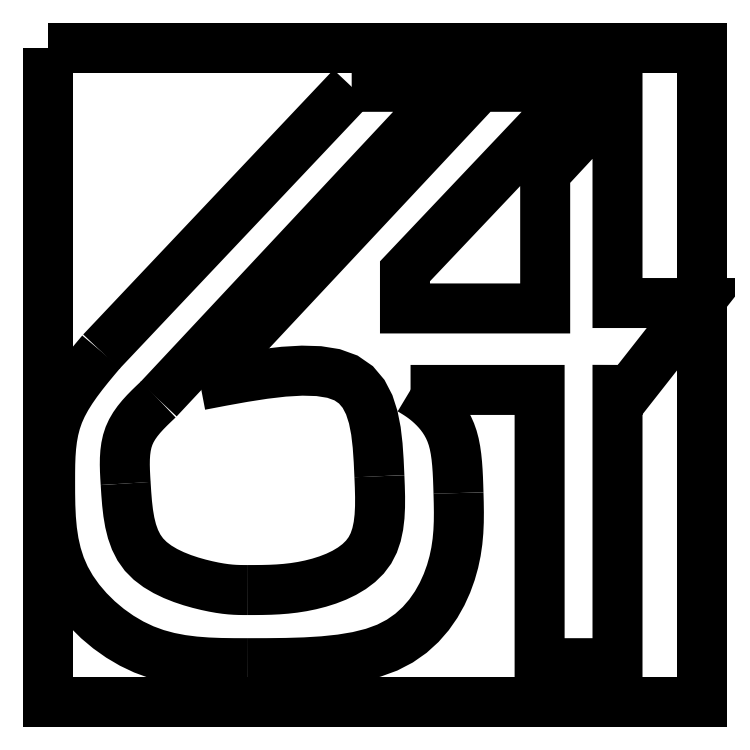
<metadata>
{"format":"dxf","ext":"dxf","renderer":"ezdxf+matplotlib","layout":"modelspace","background":"white","min_lineweight":24,"dpi":150}
</metadata>
<code>
0
SECTION
2
ENTITIES
0
POLYLINE
8
0
66
     1
10
0
20
0
30
0
0
VERTEX
8
0
10
288.1
20
458.6
30
0
0
VERTEX
8
0
10
287.9
20
458.4
30
0
0
VERTEX
8
0
10
287.7
20
458.2
30
0
0
VERTEX
8
0
10
287.5
20
457.9
30
0
0
VERTEX
8
0
10
287.3
20
457.7
30
0
0
VERTEX
8
0
10
287.1
20
457.5
30
0
0
VERTEX
8
0
10
287
20
457.2
30
0
0
VERTEX
8
0
10
286.9
20
457
30
0
0
VERTEX
8
0
10
286.7
20
456.7
30
0
0
VERTEX
8
0
10
286.7
20
456.5
30
0
0
VERTEX
8
0
10
286.6
20
456.2
30
0
0
VERTEX
8
0
10
286.5
20
456
30
0
0
VERTEX
8
0
10
286.5
20
455.7
30
0
0
VERTEX
8
0
10
286.5
20
455.5
30
0
0
VERTEX
8
0
10
286.5
20
455.2
30
0
0
VERTEX
8
0
10
286.5
20
454.9
30
0
0
VERTEX
8
0
10
286.5
20
454.7
30
0
0
SEQEND
8
0
0
POLYLINE
8
0
66
     1
10
0
20
0
30
0
0
VERTEX
8
0
10
286.5
20
454.7
30
0
0
VERTEX
8
0
10
286.5
20
454.3
30
0
0
VERTEX
8
0
10
286.5
20
453.9
30
0
0
VERTEX
8
0
10
286.5
20
453.5
30
0
0
VERTEX
8
0
10
286.5
20
453.2
30
0
0
VERTEX
8
0
10
286.6
20
452.8
30
0
0
VERTEX
8
0
10
286.7
20
452.4
30
0
0
VERTEX
8
0
10
286.8
20
452.1
30
0
0
VERTEX
8
0
10
286.9
20
451.7
30
0
0
VERTEX
8
0
10
287.1
20
451.4
30
0
0
VERTEX
8
0
10
287.4
20
451
30
0
0
VERTEX
8
0
10
287.6
20
450.7
30
0
0
VERTEX
8
0
10
287.9
20
450.4
30
0
0
VERTEX
8
0
10
288.3
20
450.2
30
0
0
VERTEX
8
0
10
288.6
20
449.9
30
0
0
VERTEX
8
0
10
289
20
449.7
30
0
0
VERTEX
8
0
10
289.3
20
449.5
30
0
0
VERTEX
8
0
10
289.7
20
449.4
30
0
0
VERTEX
8
0
10
290.1
20
449.3
30
0
0
VERTEX
8
0
10
290.5
20
449.2
30
0
0
VERTEX
8
0
10
290.9
20
449.2
30
0
0
VERTEX
8
0
10
291.3
20
449.1
30
0
0
VERTEX
8
0
10
291.7
20
449.1
30
0
0
VERTEX
8
0
10
292.1
20
449.1
30
0
0
VERTEX
8
0
10
292.5
20
449.1
30
0
0
SEQEND
8
0
0
POLYLINE
8
0
66
     1
10
0
20
0
30
0
0
VERTEX
8
0
10
292.5
20
449.1
30
0
0
VERTEX
8
0
10
293.1
20
449.1
30
0
0
VERTEX
8
0
10
293.7
20
449.1
30
0
0
VERTEX
8
0
10
294.3
20
449.1
30
0
0
VERTEX
8
0
10
294.8
20
449.2
30
0
0
VERTEX
8
0
10
295.4
20
449.2
30
0
0
VERTEX
8
0
10
295.9
20
449.3
30
0
0
VERTEX
8
0
10
296.4
20
449.4
30
0
0
VERTEX
8
0
10
296.8
20
449.6
30
0
0
VERTEX
8
0
10
297.2
20
449.8
30
0
0
VERTEX
8
0
10
297.5
20
450
30
0
0
VERTEX
8
0
10
297.8
20
450.3
30
0
0
VERTEX
8
0
10
298.1
20
450.6
30
0
0
VERTEX
8
0
10
298.3
20
450.9
30
0
0
VERTEX
8
0
10
298.5
20
451.2
30
0
0
VERTEX
8
0
10
298.6
20
451.5
30
0
0
VERTEX
8
0
10
298.7
20
451.9
30
0
0
VERTEX
8
0
10
298.8
20
452.2
30
0
0
VERTEX
8
0
10
298.9
20
452.5
30
0
0
VERTEX
8
0
10
298.9
20
452.8
30
0
0
VERTEX
8
0
10
299
20
453.1
30
0
0
VERTEX
8
0
10
299
20
453.4
30
0
0
VERTEX
8
0
10
299
20
453.7
30
0
0
VERTEX
8
0
10
299
20
454
30
0
0
VERTEX
8
0
10
299
20
454.3
30
0
0
SEQEND
8
0
0
POLYLINE
8
0
66
     1
10
0
20
0
30
0
0
VERTEX
8
0
10
299
20
454.3
30
0
0
VERTEX
8
0
10
299
20
454.5
30
0
0
VERTEX
8
0
10
299
20
454.8
30
0
0
VERTEX
8
0
10
298.9
20
455
30
0
0
VERTEX
8
0
10
298.9
20
455.2
30
0
0
VERTEX
8
0
10
298.9
20
455.4
30
0
0
VERTEX
8
0
10
298.9
20
455.6
30
0
0
VERTEX
8
0
10
298.8
20
455.8
30
0
0
VERTEX
8
0
10
298.8
20
456
30
0
0
VERTEX
8
0
10
298.7
20
456.2
30
0
0
VERTEX
8
0
10
298.7
20
456.3
30
0
0
VERTEX
8
0
10
298.6
20
456.4
30
0
0
VERTEX
8
0
10
298.5
20
456.6
30
0
0
VERTEX
8
0
10
298.4
20
456.7
30
0
0
VERTEX
8
0
10
298.3
20
456.8
30
0
0
VERTEX
8
0
10
298.2
20
456.9
30
0
0
VERTEX
8
0
10
298.1
20
457
30
0
0
VERTEX
8
0
10
298.1
20
457.1
30
0
0
VERTEX
8
0
10
298
20
457.1
30
0
0
VERTEX
8
0
10
297.9
20
457.2
30
0
0
VERTEX
8
0
10
297.8
20
457.3
30
0
0
VERTEX
8
0
10
297.7
20
457.3
30
0
0
VERTEX
8
0
10
297.7
20
457.4
30
0
0
VERTEX
8
0
10
297.6
20
457.4
30
0
0
VERTEX
8
0
10
297.5
20
457.5
30
0
0
SEQEND
8
0
0
LWPOLYLINE
8
0
90
        2
70
     0
43
0
10
295.7
20
466.7
10
288.1
20
458.6
0
POLYLINE
8
0
66
     1
10
0
20
0
30
0
0
VERTEX
8
0
10
291.1
20
457.6
30
0
0
VERTEX
8
0
10
291.7
20
457.7
30
0
0
VERTEX
8
0
10
292.4
20
457.8
30
0
0
VERTEX
8
0
10
293
20
457.9
30
0
0
VERTEX
8
0
10
293.6
20
458
30
0
0
VERTEX
8
0
10
294.2
20
458
30
0
0
VERTEX
8
0
10
294.7
20
458
30
0
0
VERTEX
8
0
10
295.2
20
458
30
0
0
VERTEX
8
0
10
295.5
20
457.8
30
0
0
VERTEX
8
0
10
295.8
20
457.6
30
0
0
VERTEX
8
0
10
296.1
20
457.3
30
0
0
VERTEX
8
0
10
296.2
20
457
30
0
0
VERTEX
8
0
10
296.4
20
456.6
30
0
0
VERTEX
8
0
10
296.4
20
456.2
30
0
0
VERTEX
8
0
10
296.5
20
455.8
30
0
0
VERTEX
8
0
10
296.5
20
455.3
30
0
0
VERTEX
8
0
10
296.6
20
454.8
30
0
0
SEQEND
8
0
0
POLYLINE
8
0
66
     1
10
0
20
0
30
0
0
VERTEX
8
0
10
296.6
20
454.8
30
0
0
VERTEX
8
0
10
296.6
20
454.5
30
0
0
VERTEX
8
0
10
296.6
20
454.2
30
0
0
VERTEX
8
0
10
296.6
20
453.9
30
0
0
VERTEX
8
0
10
296.6
20
453.6
30
0
0
VERTEX
8
0
10
296.5
20
453.3
30
0
0
VERTEX
8
0
10
296.5
20
453
30
0
0
VERTEX
8
0
10
296.4
20
452.8
30
0
0
VERTEX
8
0
10
296.3
20
452.5
30
0
0
VERTEX
8
0
10
296.1
20
452.3
30
0
0
VERTEX
8
0
10
295.9
20
452.2
30
0
0
VERTEX
8
0
10
295.7
20
452
30
0
0
VERTEX
8
0
10
295.5
20
451.9
30
0
0
VERTEX
8
0
10
295.2
20
451.7
30
0
0
VERTEX
8
0
10
295
20
451.6
30
0
0
VERTEX
8
0
10
294.7
20
451.6
30
0
0
VERTEX
8
0
10
294.4
20
451.5
30
0
0
VERTEX
8
0
10
294.2
20
451.4
30
0
0
VERTEX
8
0
10
293.9
20
451.4
30
0
0
VERTEX
8
0
10
293.7
20
451.4
30
0
0
VERTEX
8
0
10
293.5
20
451.4
30
0
0
VERTEX
8
0
10
293.2
20
451.3
30
0
0
VERTEX
8
0
10
293
20
451.3
30
0
0
VERTEX
8
0
10
292.7
20
451.3
30
0
0
VERTEX
8
0
10
292.5
20
451.3
30
0
0
SEQEND
8
0
0
POLYLINE
8
0
66
     1
10
0
20
0
30
0
0
VERTEX
8
0
10
292.5
20
451.3
30
0
0
VERTEX
8
0
10
292.4
20
451.3
30
0
0
VERTEX
8
0
10
292.3
20
451.3
30
0
0
VERTEX
8
0
10
292.1
20
451.3
30
0
0
VERTEX
8
0
10
292
20
451.4
30
0
0
VERTEX
8
0
10
291.8
20
451.4
30
0
0
VERTEX
8
0
10
291.7
20
451.4
30
0
0
VERTEX
8
0
10
291.5
20
451.4
30
0
0
VERTEX
8
0
10
291.3
20
451.5
30
0
0
VERTEX
8
0
10
291
20
451.5
30
0
0
VERTEX
8
0
10
290.8
20
451.6
30
0
0
VERTEX
8
0
10
290.5
20
451.7
30
0
0
VERTEX
8
0
10
290.3
20
451.8
30
0
0
VERTEX
8
0
10
290
20
451.9
30
0
0
VERTEX
8
0
10
289.8
20
452.1
30
0
0
VERTEX
8
0
10
289.5
20
452.2
30
0
0
VERTEX
8
0
10
289.4
20
452.4
30
0
0
VERTEX
8
0
10
289.2
20
452.6
30
0
0
VERTEX
8
0
10
289.1
20
452.9
30
0
0
VERTEX
8
0
10
289
20
453.1
30
0
0
VERTEX
8
0
10
288.9
20
453.4
30
0
0
VERTEX
8
0
10
288.9
20
453.7
30
0
0
VERTEX
8
0
10
288.8
20
454
30
0
0
VERTEX
8
0
10
288.8
20
454.3
30
0
0
VERTEX
8
0
10
288.8
20
454.6
30
0
0
SEQEND
8
0
0
POLYLINE
8
0
66
     1
10
0
20
0
30
0
0
VERTEX
8
0
10
288.8
20
454.6
30
0
0
VERTEX
8
0
10
288.8
20
454.8
30
0
0
VERTEX
8
0
10
288.8
20
455
30
0
0
VERTEX
8
0
10
288.8
20
455.2
30
0
0
VERTEX
8
0
10
288.8
20
455.4
30
0
0
VERTEX
8
0
10
288.8
20
455.5
30
0
0
VERTEX
8
0
10
288.8
20
455.7
30
0
0
VERTEX
8
0
10
288.8
20
455.9
30
0
0
VERTEX
8
0
10
288.9
20
456
30
0
0
VERTEX
8
0
10
289
20
456.2
30
0
0
VERTEX
8
0
10
289.1
20
456.4
30
0
0
VERTEX
8
0
10
289.2
20
456.5
30
0
0
VERTEX
8
0
10
289.3
20
456.6
30
0
0
VERTEX
8
0
10
289.4
20
456.8
30
0
0
VERTEX
8
0
10
289.5
20
456.9
30
0
0
VERTEX
8
0
10
289.7
20
457
30
0
0
VERTEX
8
0
10
289.8
20
457.2
30
0
0
SEQEND
8
0
0
LWPOLYLINE
8
0
90
       16
70
     0
43
0
10
297.5
20
457.5
10
301.5
20
457.5
10
301.5
20
449.1
10
303.8
20
449.1
10
303.8
20
457.5
10
304.2
20
457.5
10
306.3
20
460.1
10
303.8
20
460.1
10
303.8
20
466.5
10
301.6
20
464.1
10
301.6
20
459.9
10
297.3
20
459.9
10
297.3
20
461.1
10
302.7
20
466.7
10
299.6
20
466.7
10
291.1
20
457.6
0
LWPOLYLINE
8
0
90
        3
70
     0
43
0
10
289.8
20
457.2
10
298.7
20
466.7
10
295.7
20
466.7
0
LWPOLYLINE
8
0
90
        4
70
     1
43
0
10
286.4
20
467.9
10
306.4
20
467.9
10
306.4
20
447.9
10
286.4
20
447.9
0
ENDSEC
0
EOF

</code>
